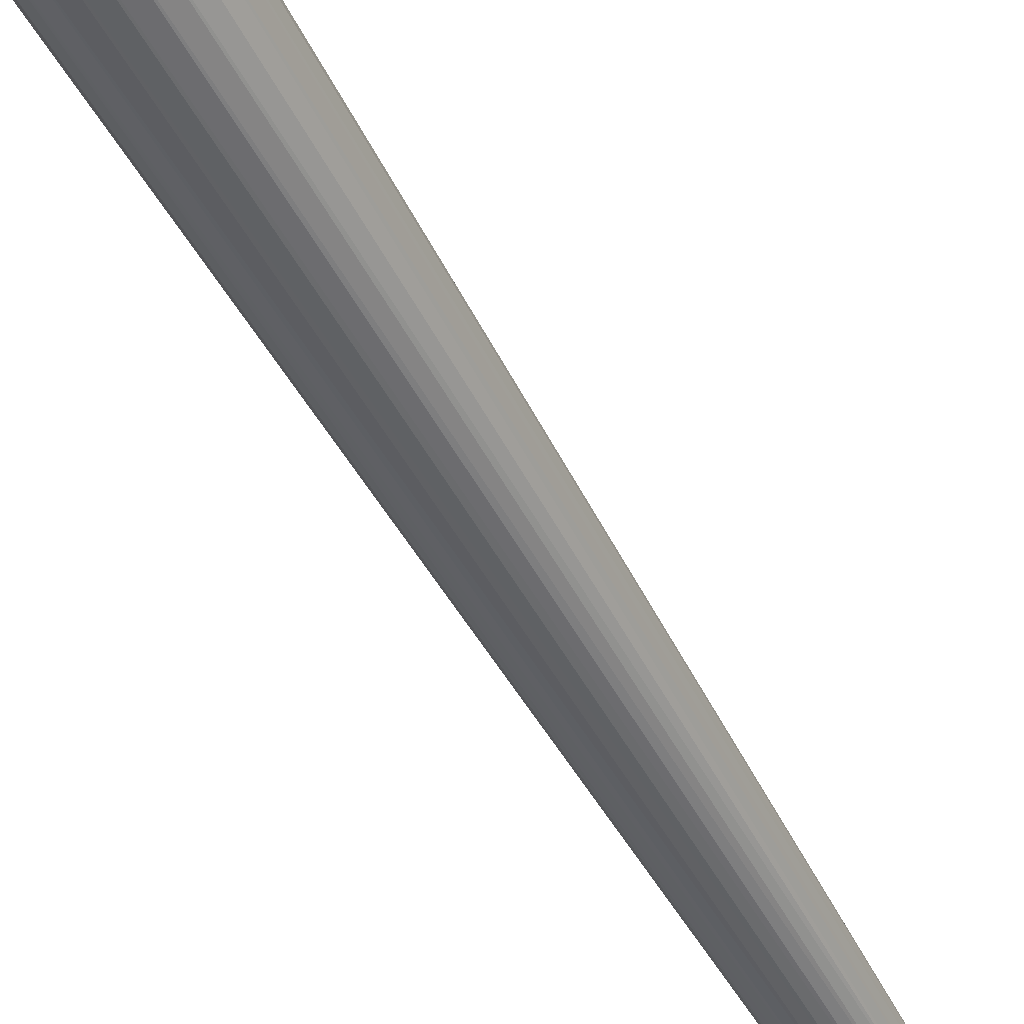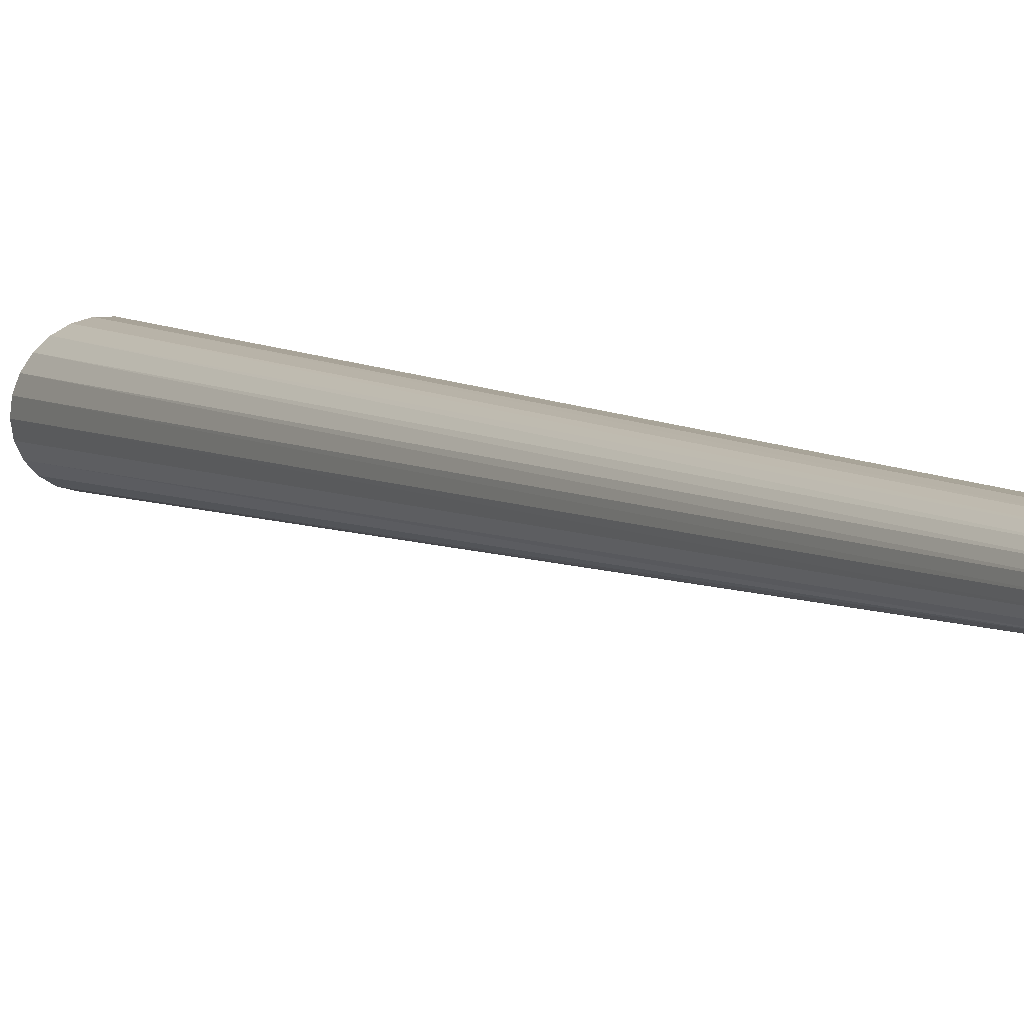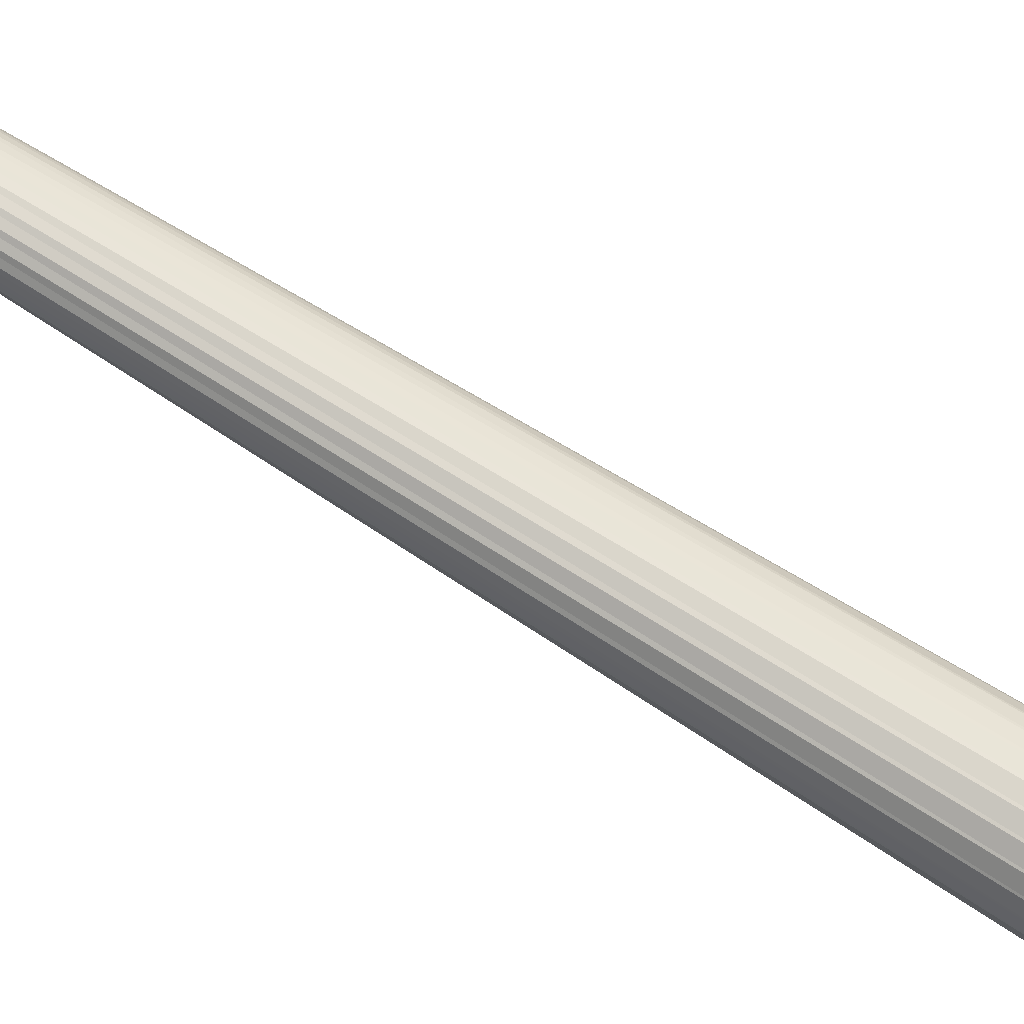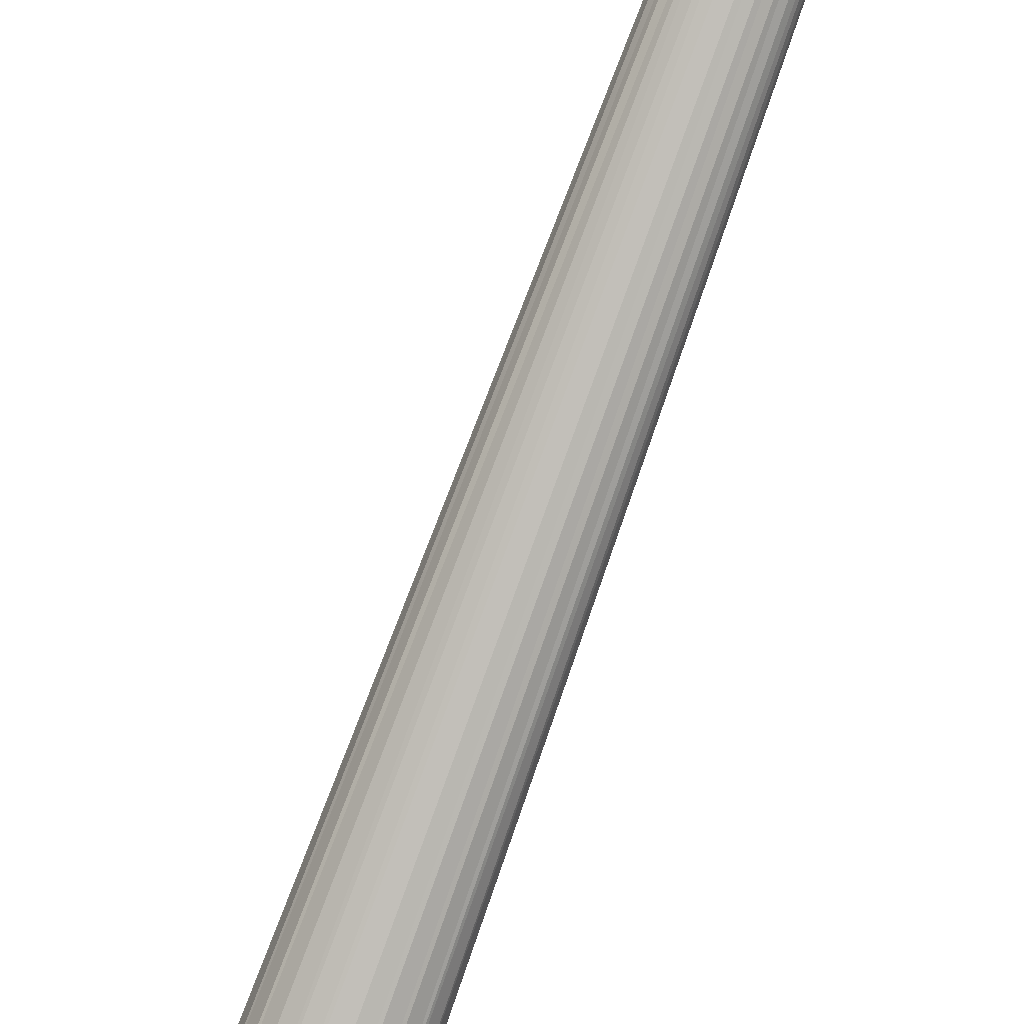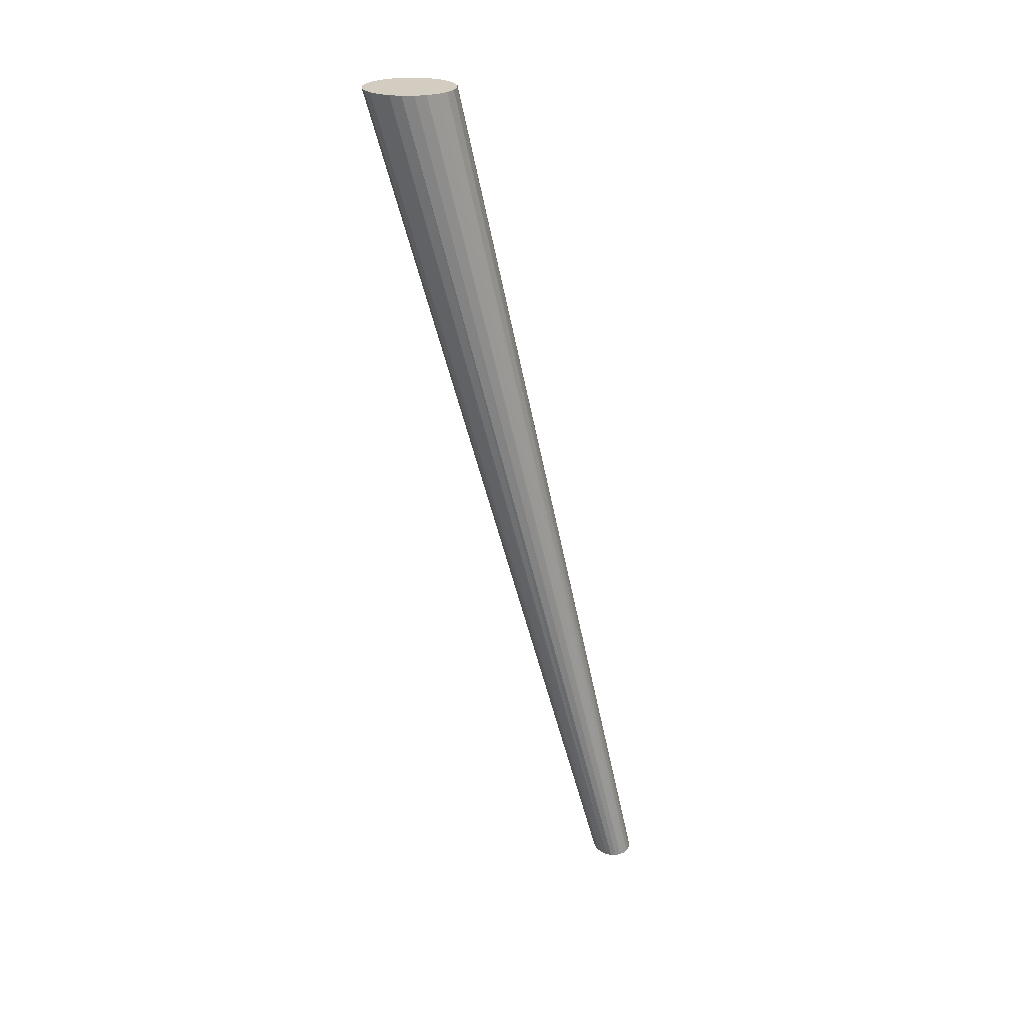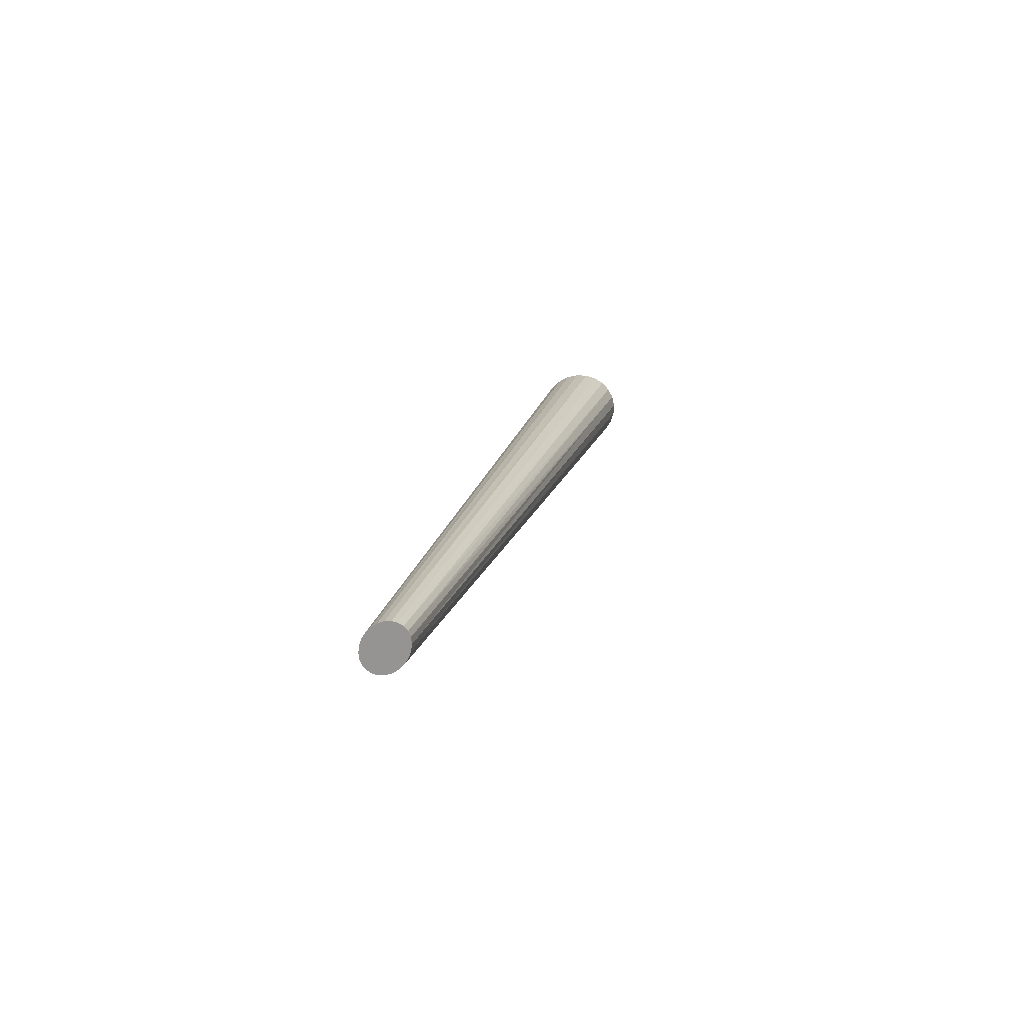
<metadata>
{"format":"obj","ext":"obj","renderer":"f3d","projection":"perspective","resolution":1024,"background":"white","views":[{"elev":-63.6,"azim":-151.6,"up":"+Z"},{"elev":21.2,"azim":-27.2,"up":"+Z"},{"elev":48.5,"azim":120.0,"up":"+Z"},{"elev":-70.2,"azim":-19.7,"up":"+Z"},{"elev":24.5,"azim":-98.4,"up":"+Y"},{"elev":-67.1,"azim":64.7,"up":"+Y"}]}
</metadata>
<code>
o model_normalized.006_model_normalized.008
v -0.3013 -0.1193 0.2727
v -0.3136 -0.1193 0.2727
v -0.3074 -0.1193 0.2735
v -0.2955 -0.1193 0.2703
v -0.2935 -0.5896 0.3756
v -0.2903 -0.5896 0.3745
v -0.2906 -0.1193 0.2665
v -0.2875 -0.5896 0.3728
v -0.2868 -0.1193 0.2616
v -0.2854 -0.5896 0.3706
v -0.2844 -0.1193 0.2559
v -0.2841 -0.5896 0.3679
v -0.2836 -0.1193 0.2497
v -0.2836 -0.5896 0.3651
v -0.2844 -0.1193 0.2435
v -0.2841 -0.5896 0.3623
v -0.2868 -0.1193 0.2378
v -0.2854 -0.5896 0.3597
v -0.2906 -0.1193 0.2329
v -0.2875 -0.5896 0.3574
v -0.2903 -0.5896 0.3557
v -0.3037 -0.5896 0.3557
v -0.3065 -0.5896 0.3574
v -0.3086 -0.5896 0.3597
v -0.3099 -0.5896 0.3623
v -0.3104 -0.5896 0.3651
v -0.3099 -0.5896 0.3679
v -0.3086 -0.5896 0.3706
v -0.3065 -0.5896 0.3728
v -0.3037 -0.5896 0.3745
v -0.3005 -0.5896 0.3756
v -0.297 -0.5896 0.376
v -0.3193 -0.1193 0.2703
v -0.3242 -0.1193 0.2665
v -0.328 -0.1193 0.2616
v -0.3304 -0.1193 0.2559
v -0.3312 -0.1193 0.2497
v -0.3304 -0.1193 0.2435
v -0.328 -0.1193 0.2378
v -0.3242 -0.1193 0.2329
v -0.2955 -0.1193 0.2291
v -0.2935 -0.5896 0.3546
v -0.3005 -0.5896 0.3546
v -0.3136 -0.1193 0.2267
v -0.3193 -0.1193 0.2291
v -0.3013 -0.1193 0.2267
v -0.297 -0.5896 0.3543
v -0.3074 -0.1193 0.2259
f 1 2 3
f 2 1 4
f 5 4 1
f 6 4 5
f 6 7 4
f 8 7 6
f 8 9 7
f 10 9 8
f 10 11 9
f 12 11 10
f 12 13 11
f 14 13 12
f 14 15 13
f 16 15 14
f 16 17 15
f 18 17 16
f 18 19 17
f 20 19 18
f 20 21 19
f 20 22 21
f 20 23 22
f 18 23 20
f 18 24 23
f 16 24 18
f 16 25 24
f 14 25 16
f 14 26 25
f 12 26 14
f 12 27 26
f 10 27 12
f 10 28 27
f 8 28 10
f 8 29 28
f 6 29 8
f 6 30 29
f 5 30 6
f 5 31 30
f 31 5 32
f 5 1 32
f 32 1 3
f 32 3 31
f 31 3 2
f 31 2 30
f 30 2 33
f 2 4 33
f 33 4 7
f 33 7 34
f 34 7 9
f 34 9 35
f 35 9 11
f 35 11 36
f 36 11 13
f 36 13 37
f 37 13 15
f 37 15 38
f 38 15 39
f 39 15 17
f 39 17 19
f 39 19 40
f 40 19 41
f 21 41 19
f 21 42 41
f 21 43 42
f 21 22 43
f 43 22 44
f 22 45 44
f 22 23 45
f 23 40 45
f 23 39 40
f 24 39 23
f 24 38 39
f 25 38 24
f 25 37 38
f 26 37 25
f 26 36 37
f 27 36 26
f 27 35 36
f 28 35 27
f 28 34 35
f 29 34 28
f 29 33 34
f 30 33 29
f 40 41 45
f 45 41 44
f 44 41 46
f 42 46 41
f 42 47 46
f 42 43 47
f 47 43 48
f 43 44 48
f 44 46 48
f 47 48 46

</code>
